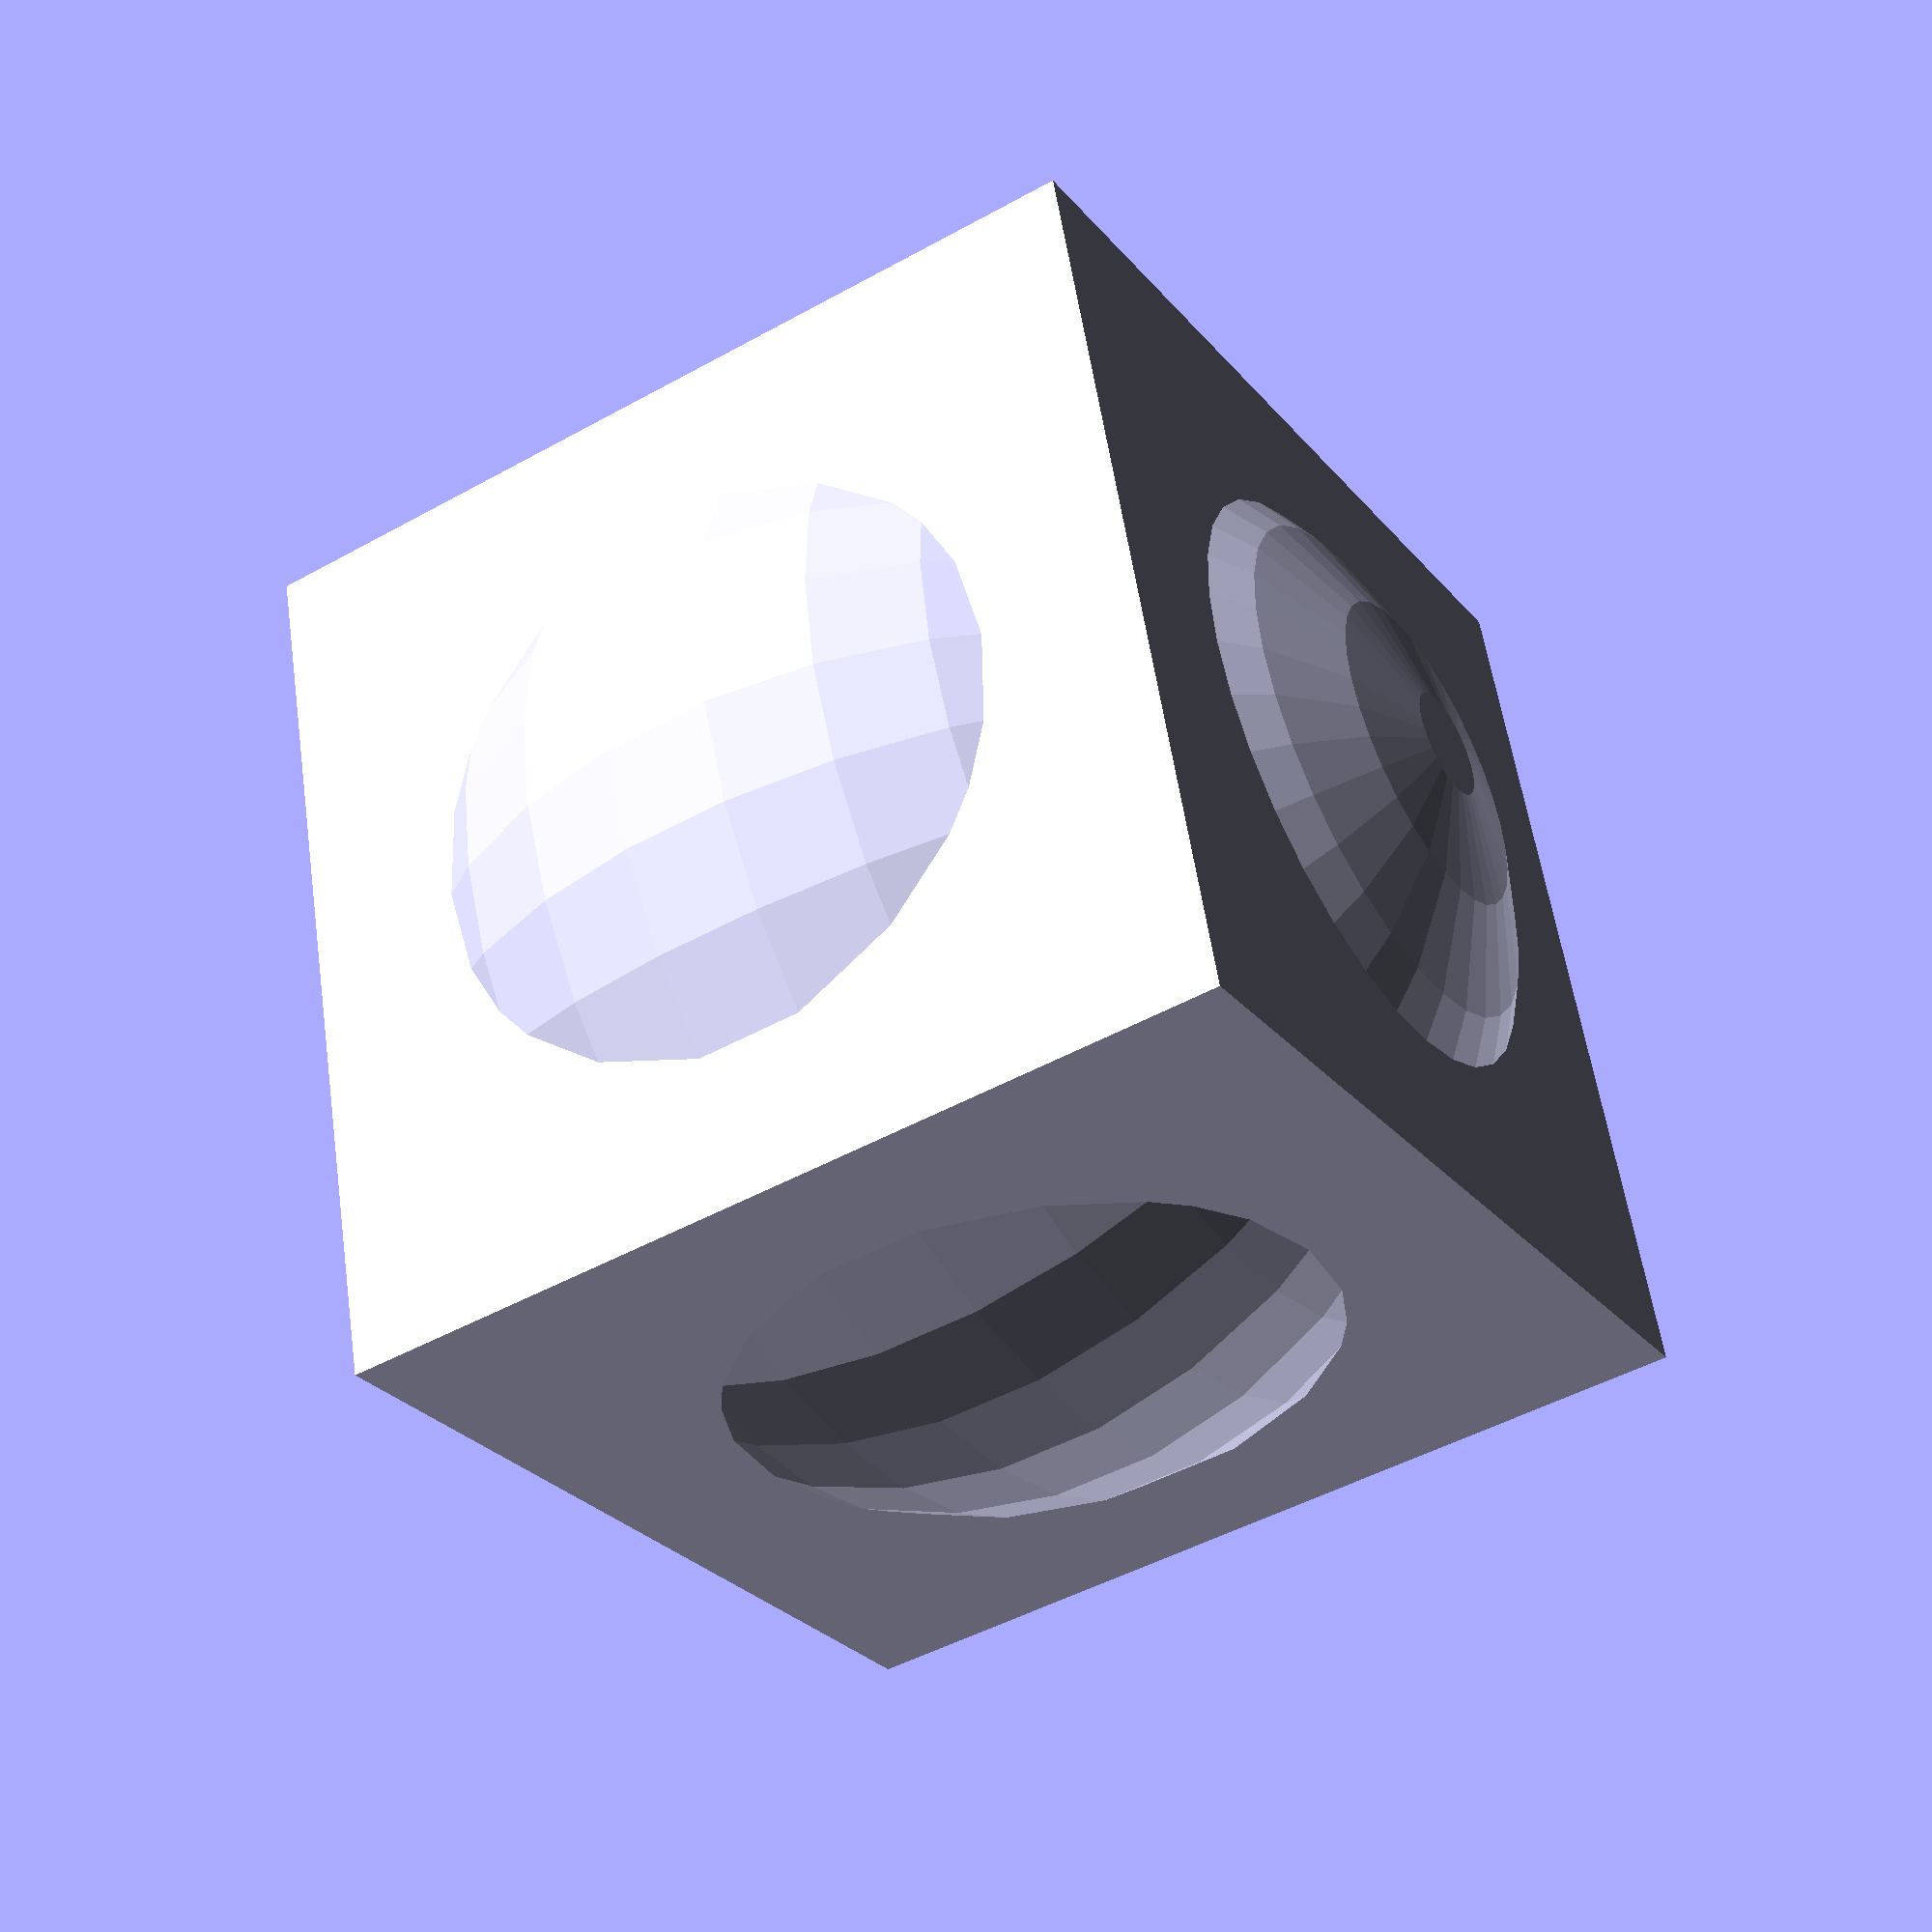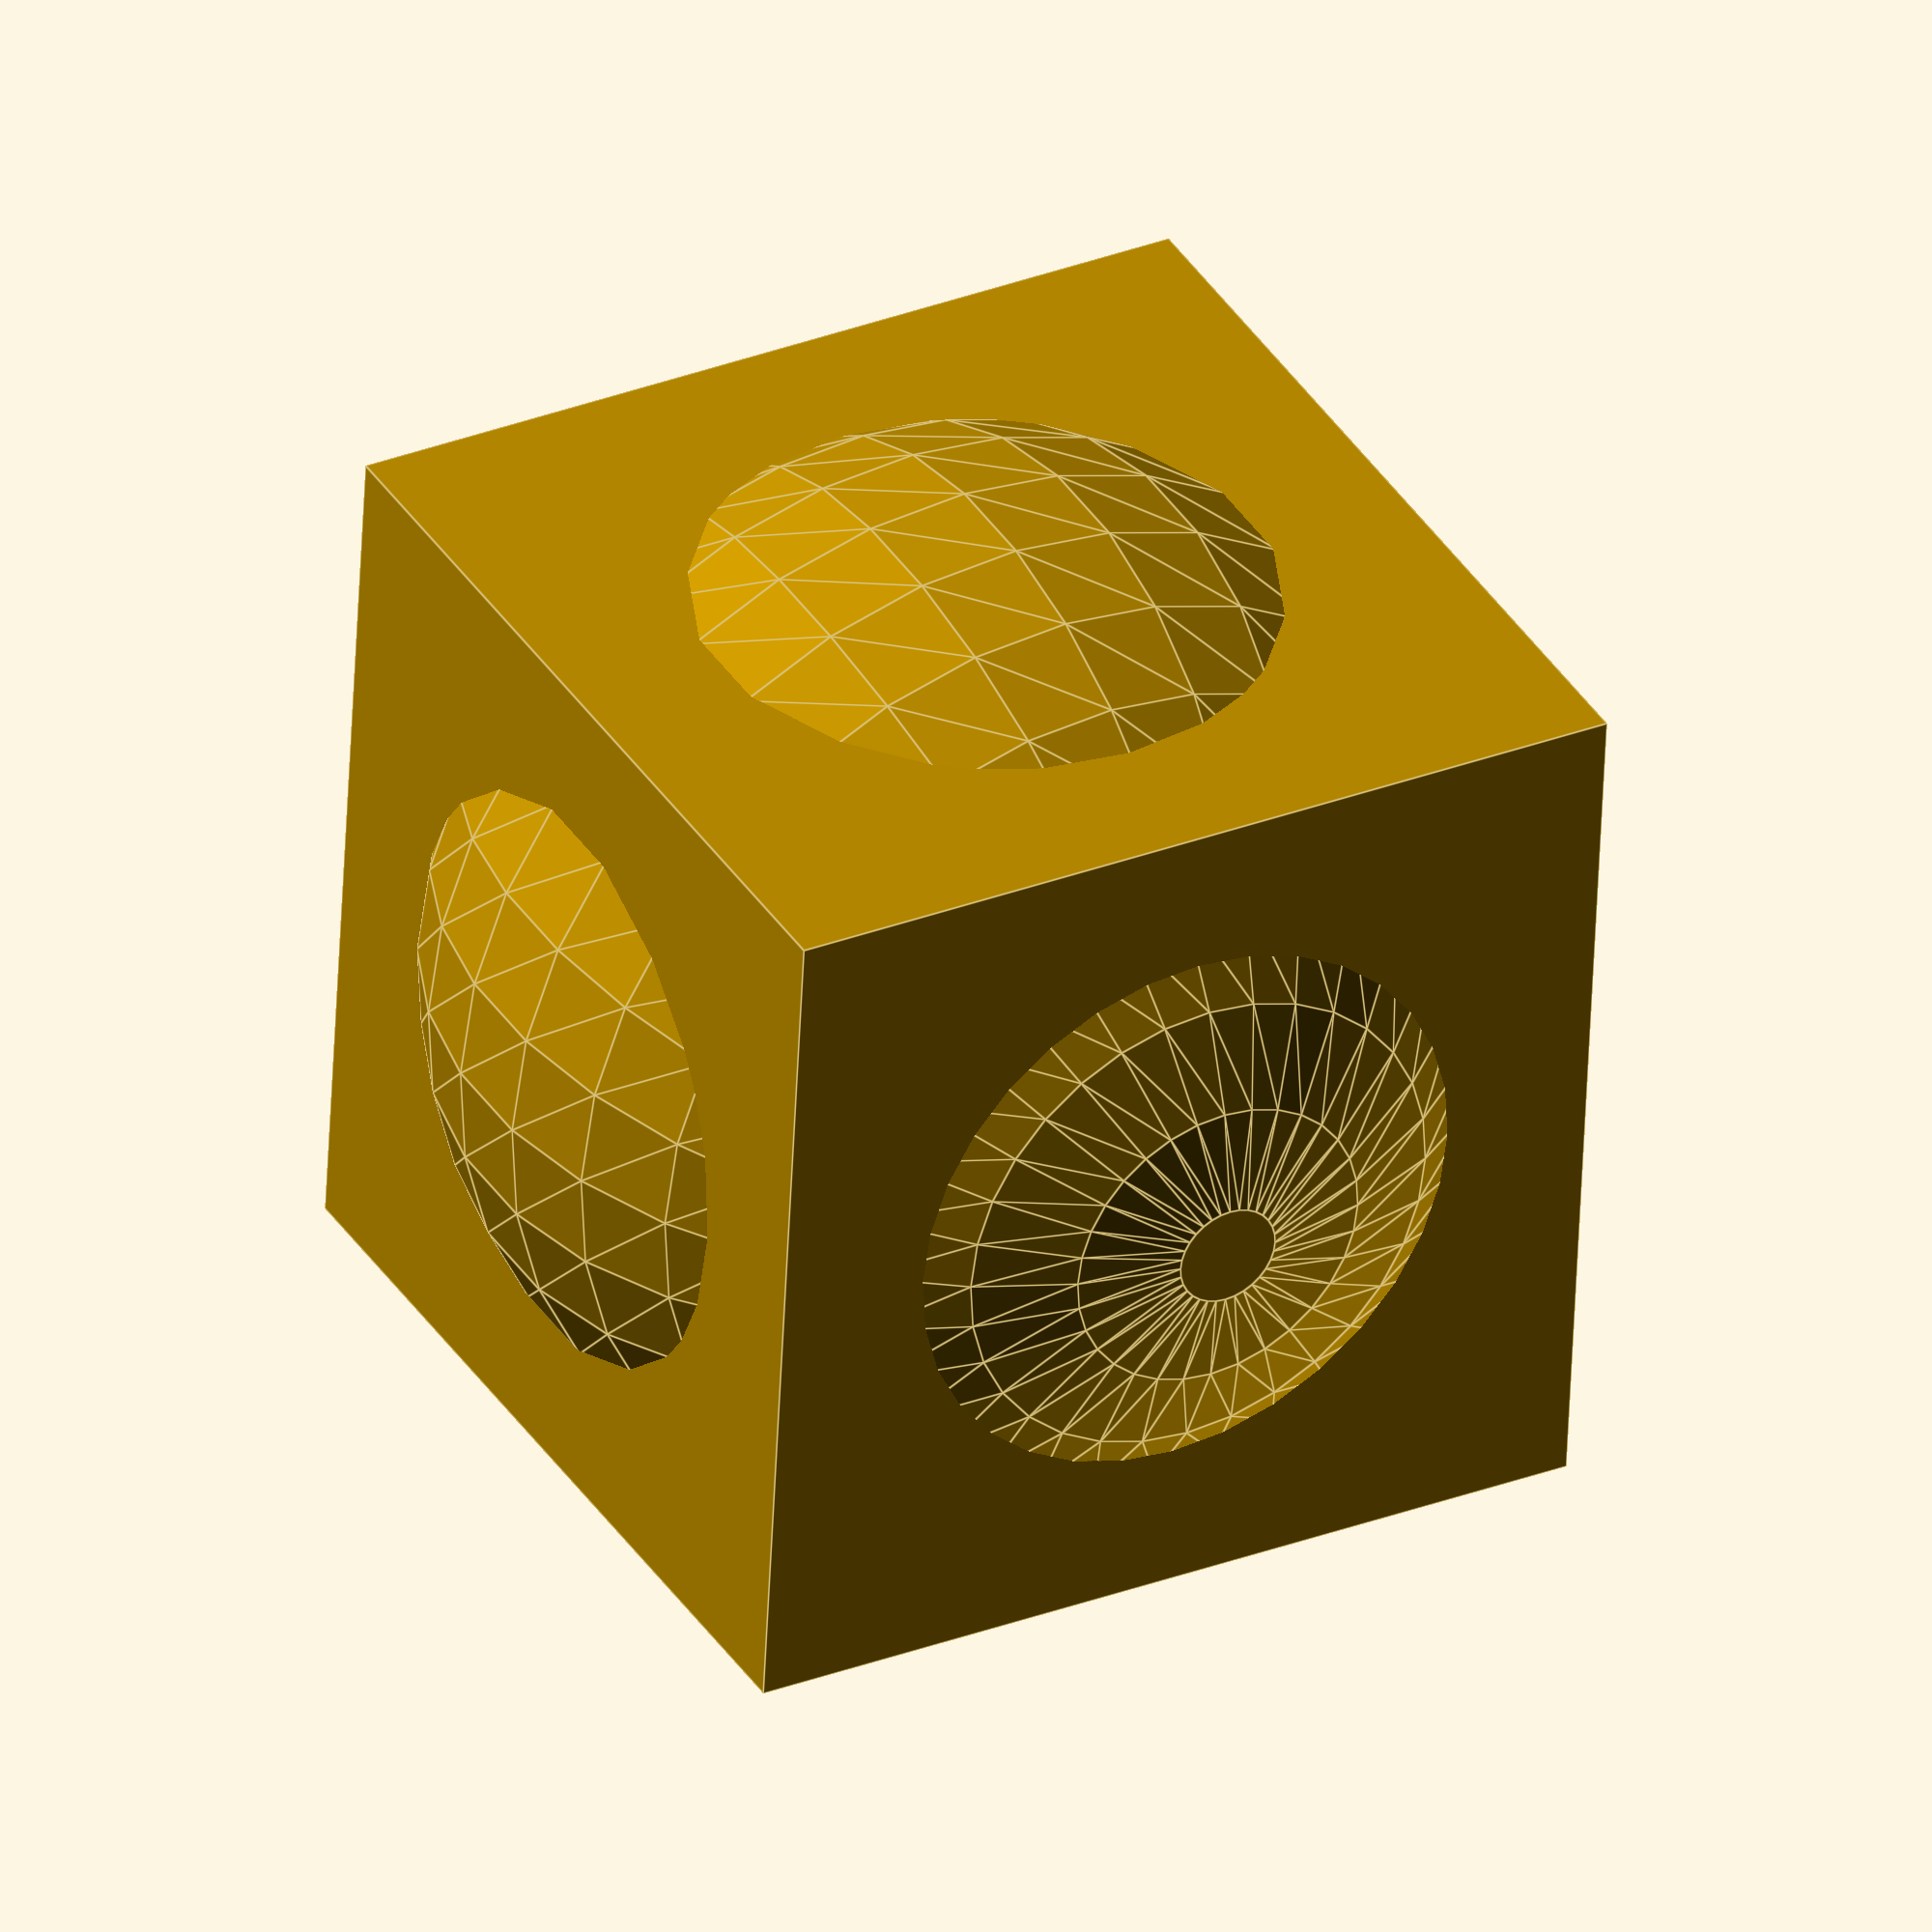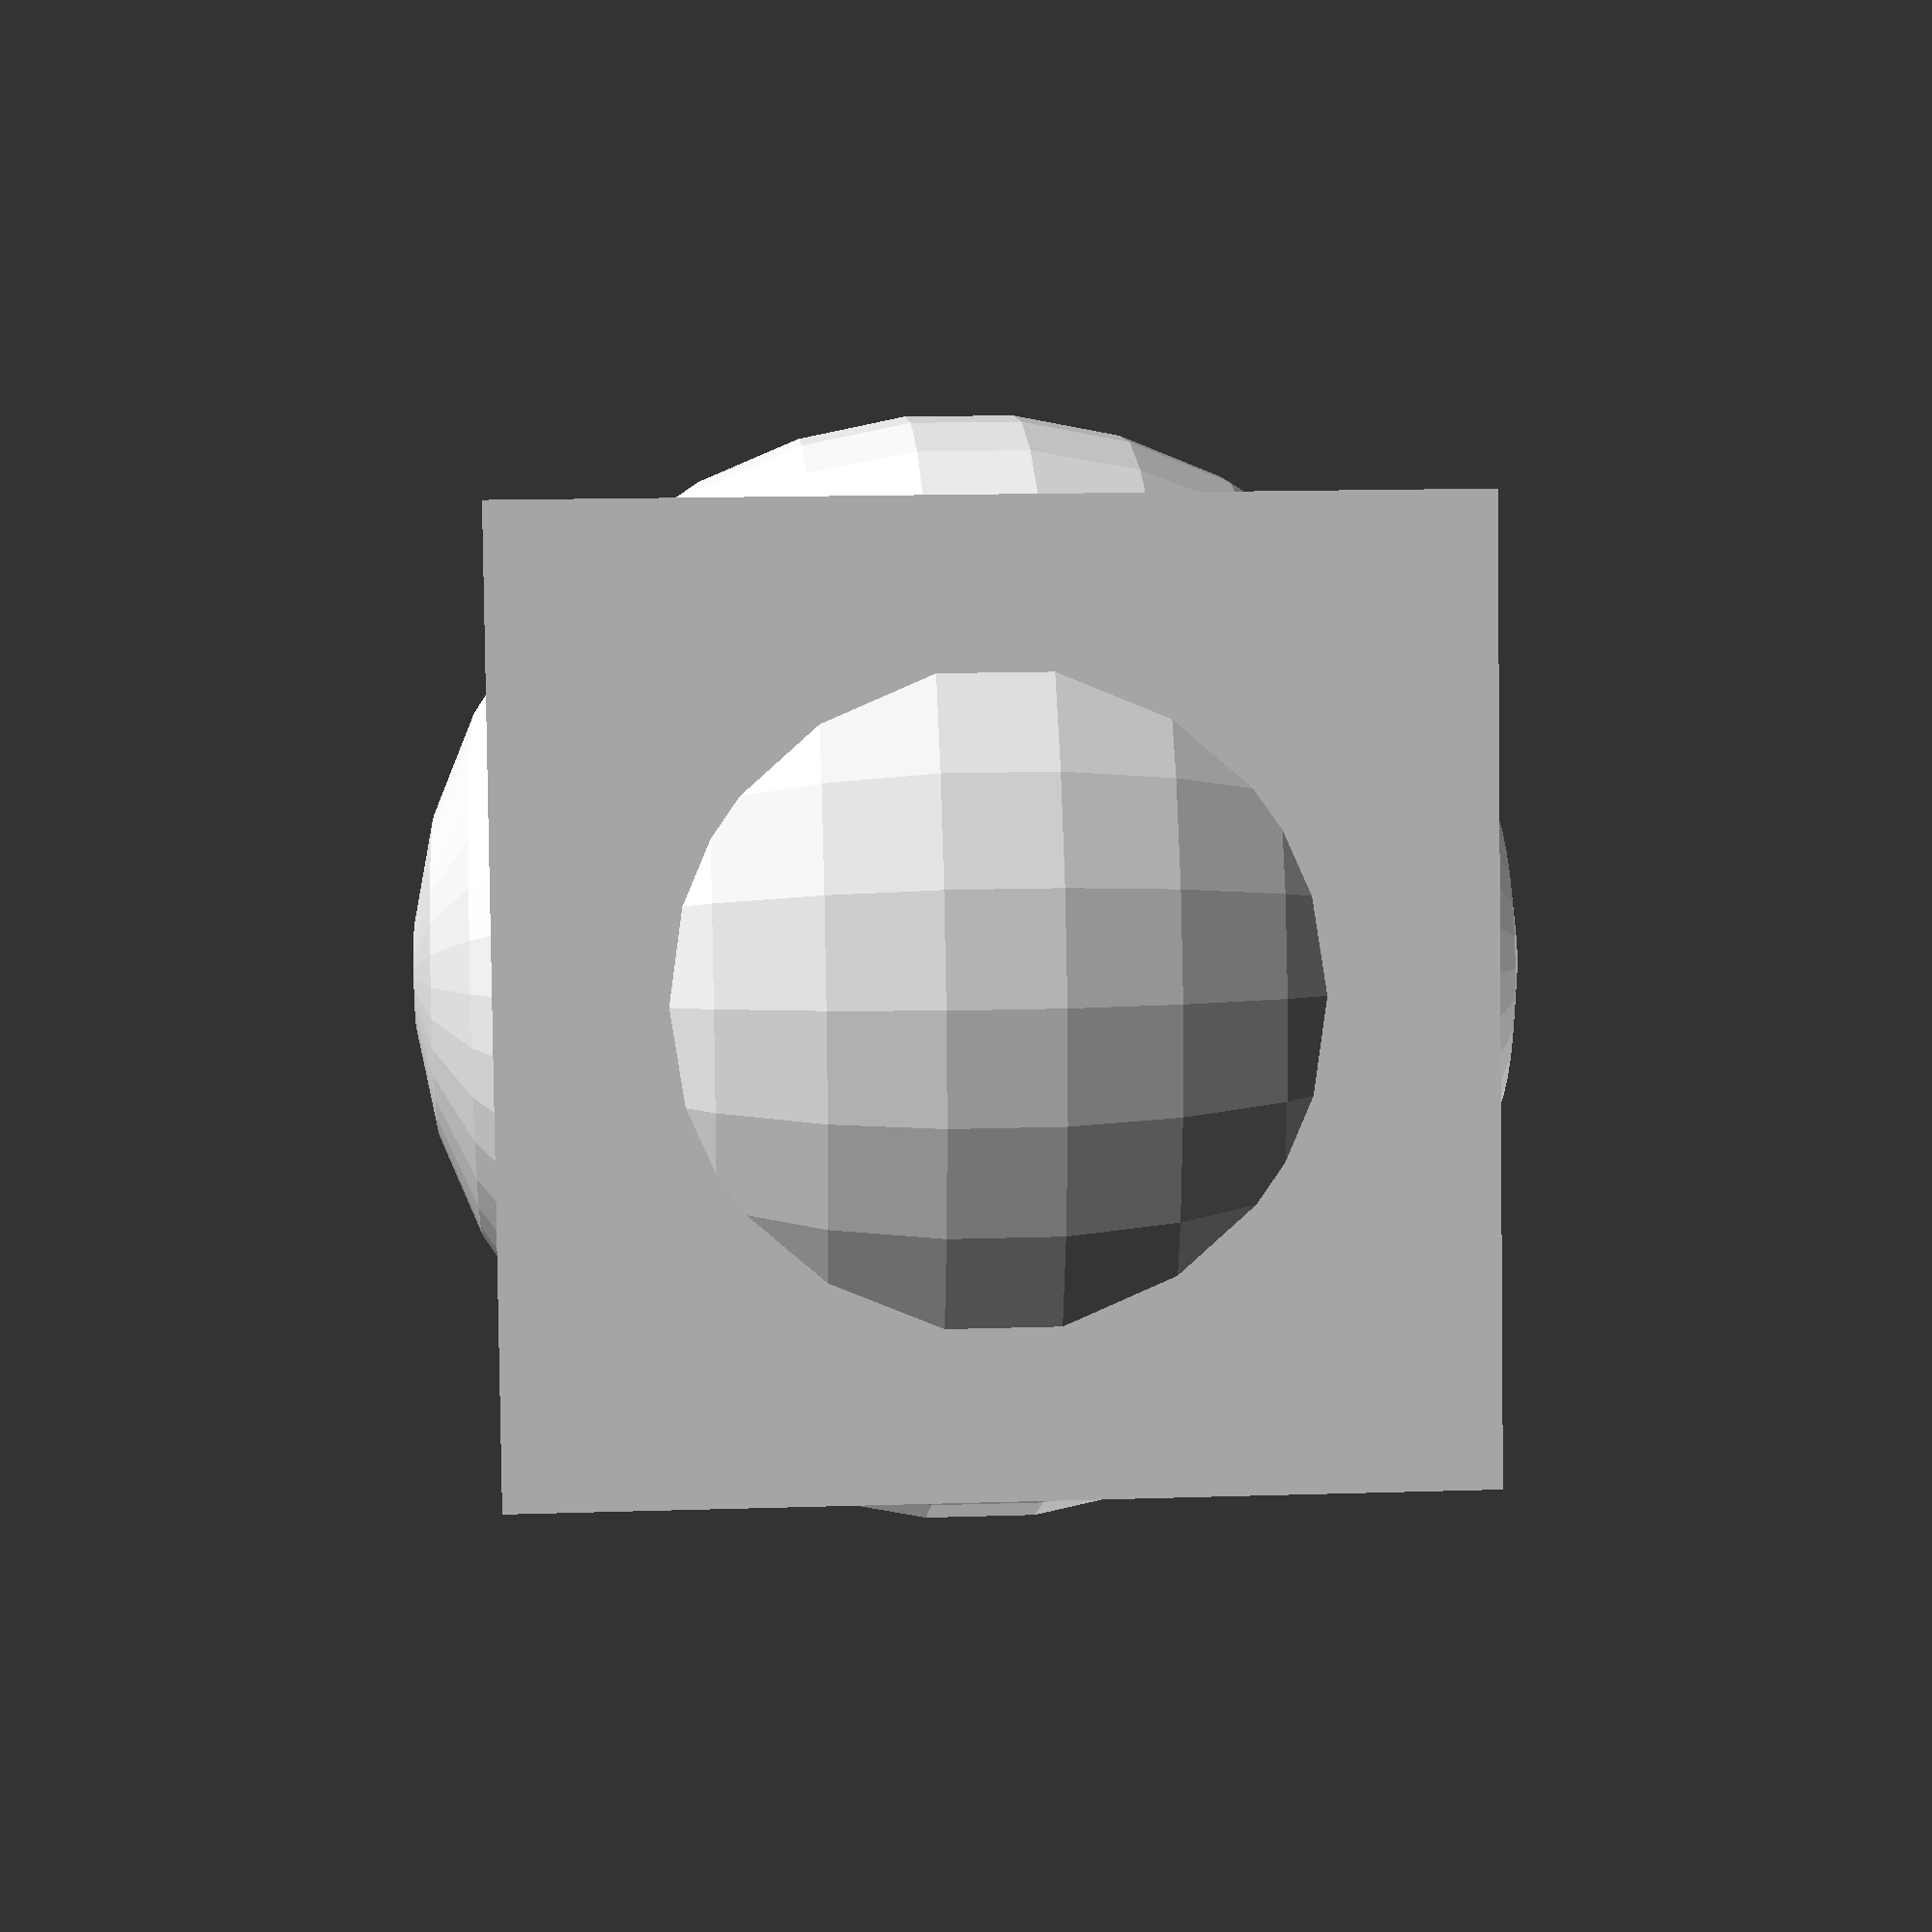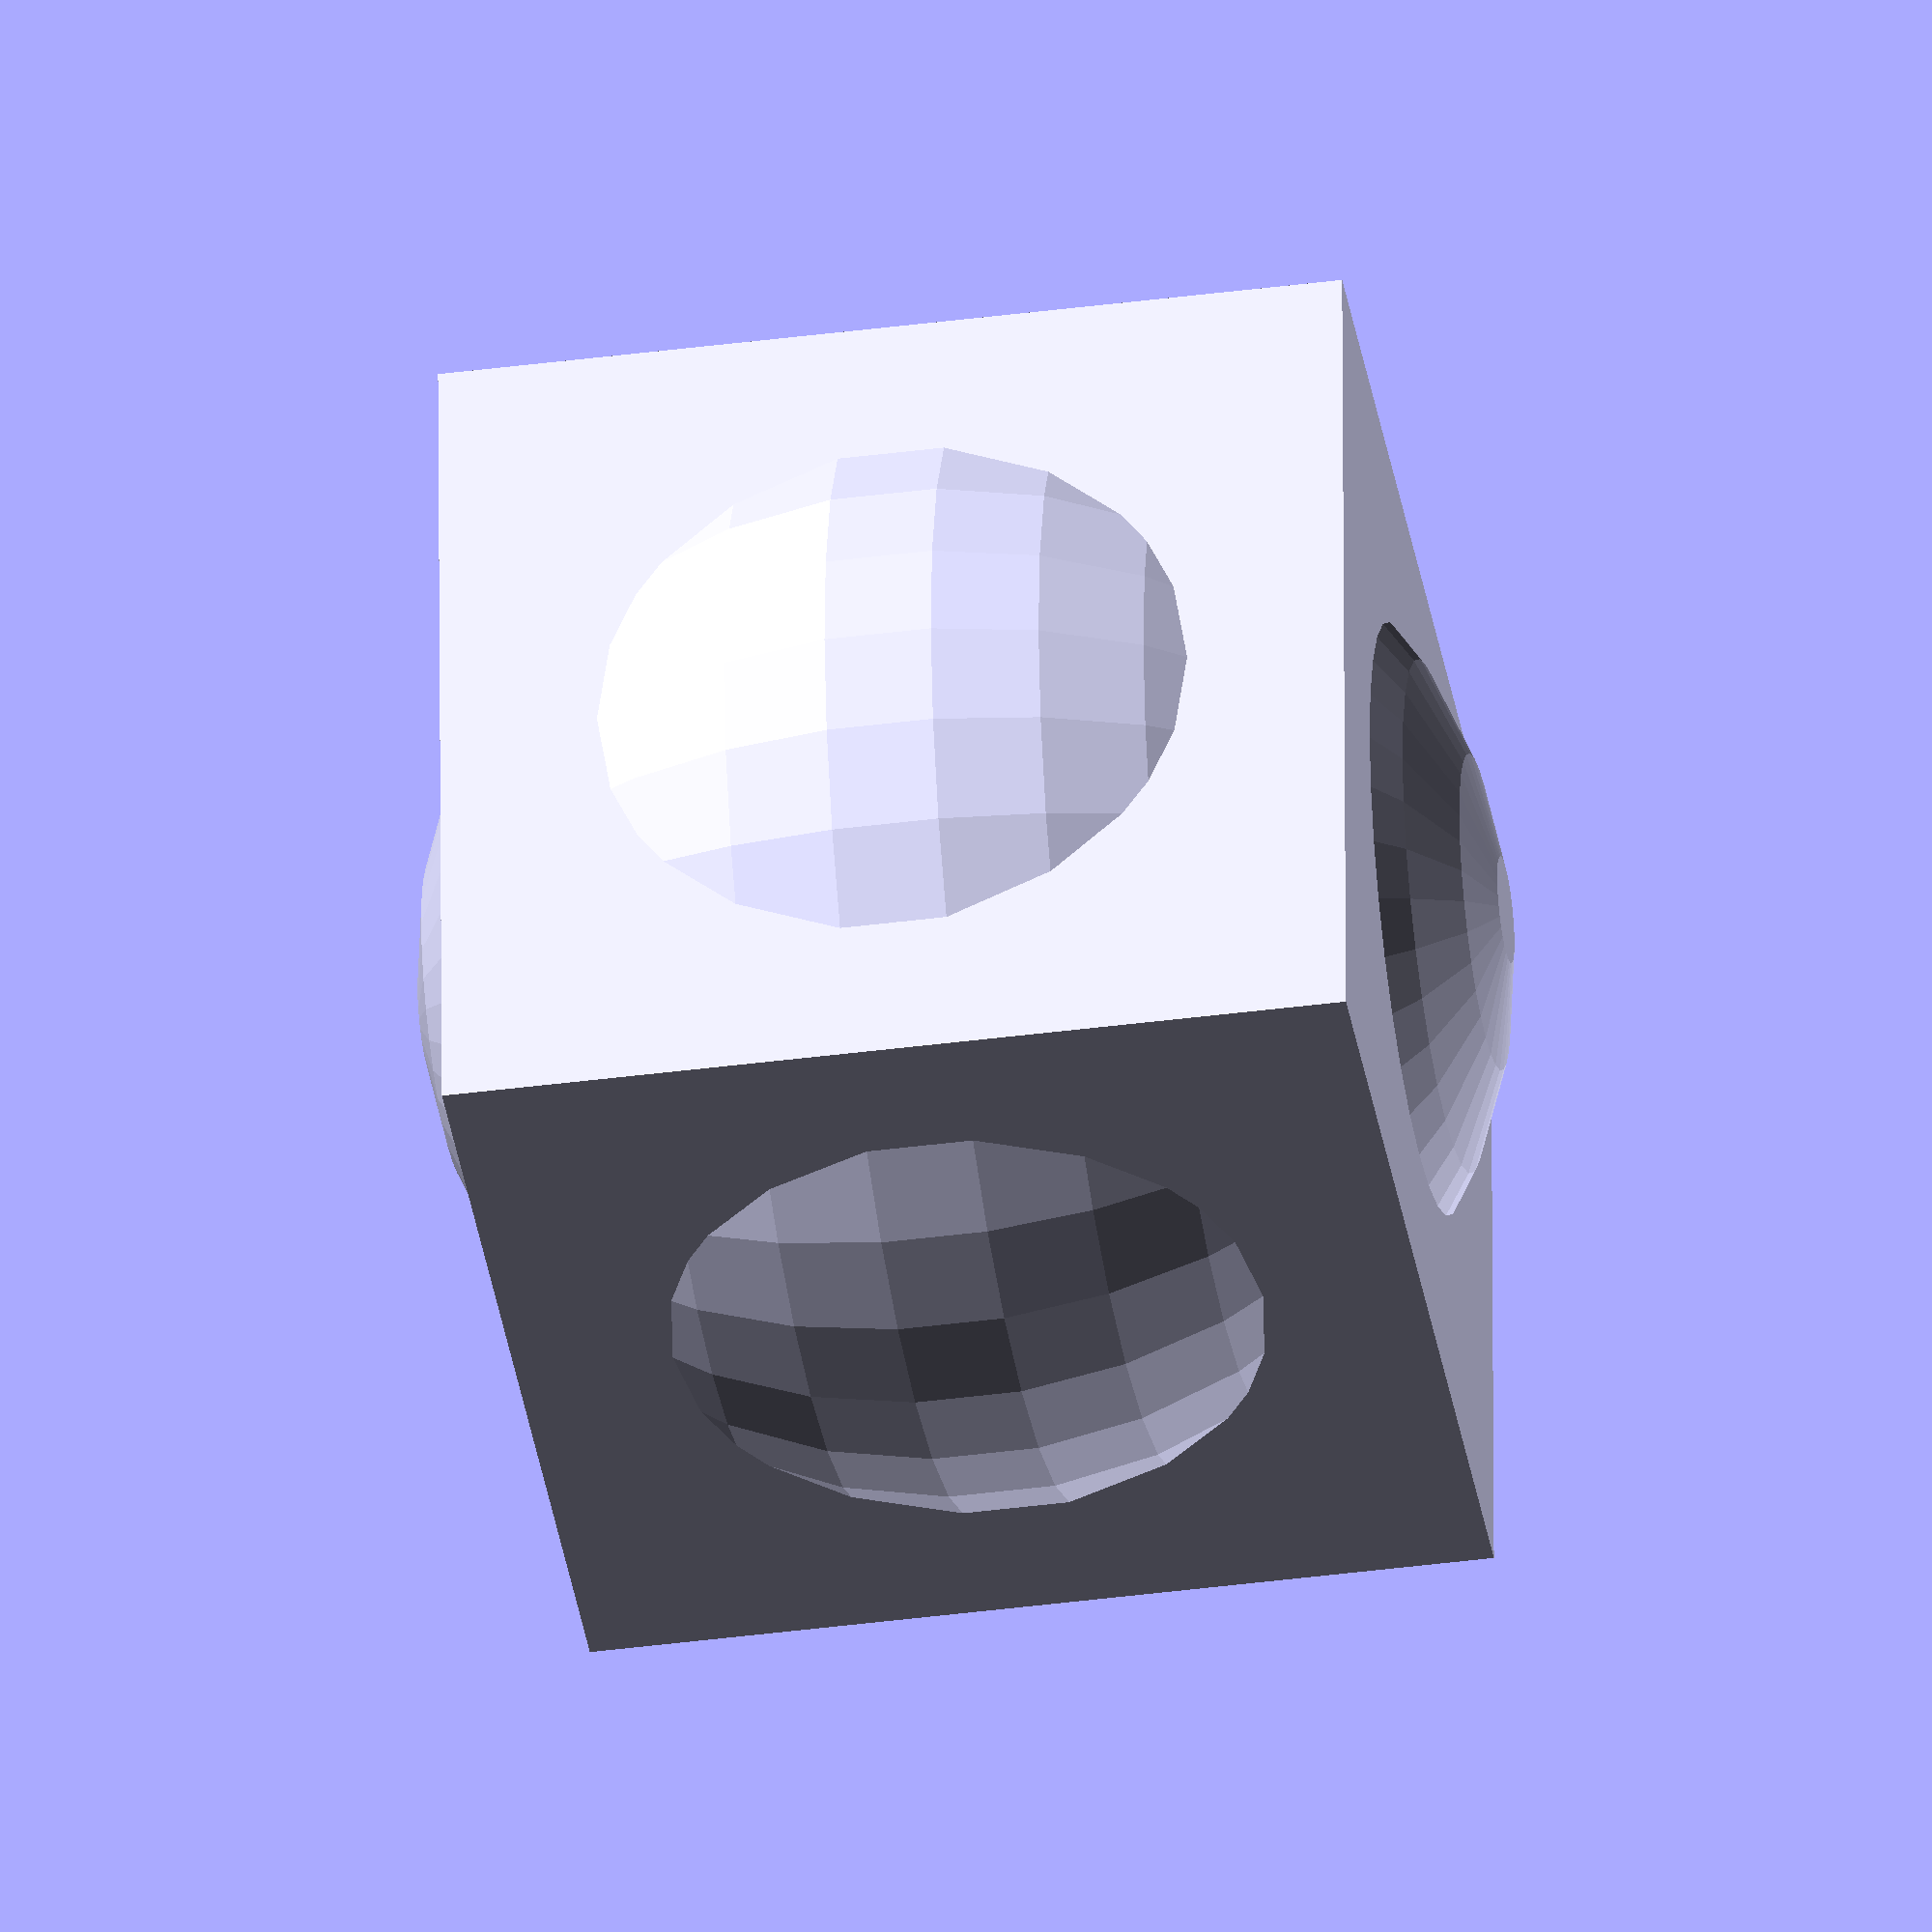
<openscad>
// Set fragment number for roundings
$fn = $preview ? 32 : 64;

// Create your own naming convention!
// You are the one who has to keep an eye on things

// Size of the Cube in the X-direction (width)
cSizX = 10;

// Size of the Cube in the Y-direction (depth)
cSizY = 10;

// Size of the Cube in the Z-direction (height)
cSizZ = 10;

// The radius of the sphere
sRad = 6;

cube(size = [cSizX, cSizY, cSizZ], center = true);
sphere(r = sRad);
</openscad>
<views>
elev=226.3 azim=254.5 roll=237.4 proj=p view=solid
elev=142.9 azim=87.1 roll=28.6 proj=o view=edges
elev=164.9 azim=191.0 roll=273.9 proj=p view=solid
elev=39.5 azim=358.5 roll=279.3 proj=o view=wireframe
</views>
